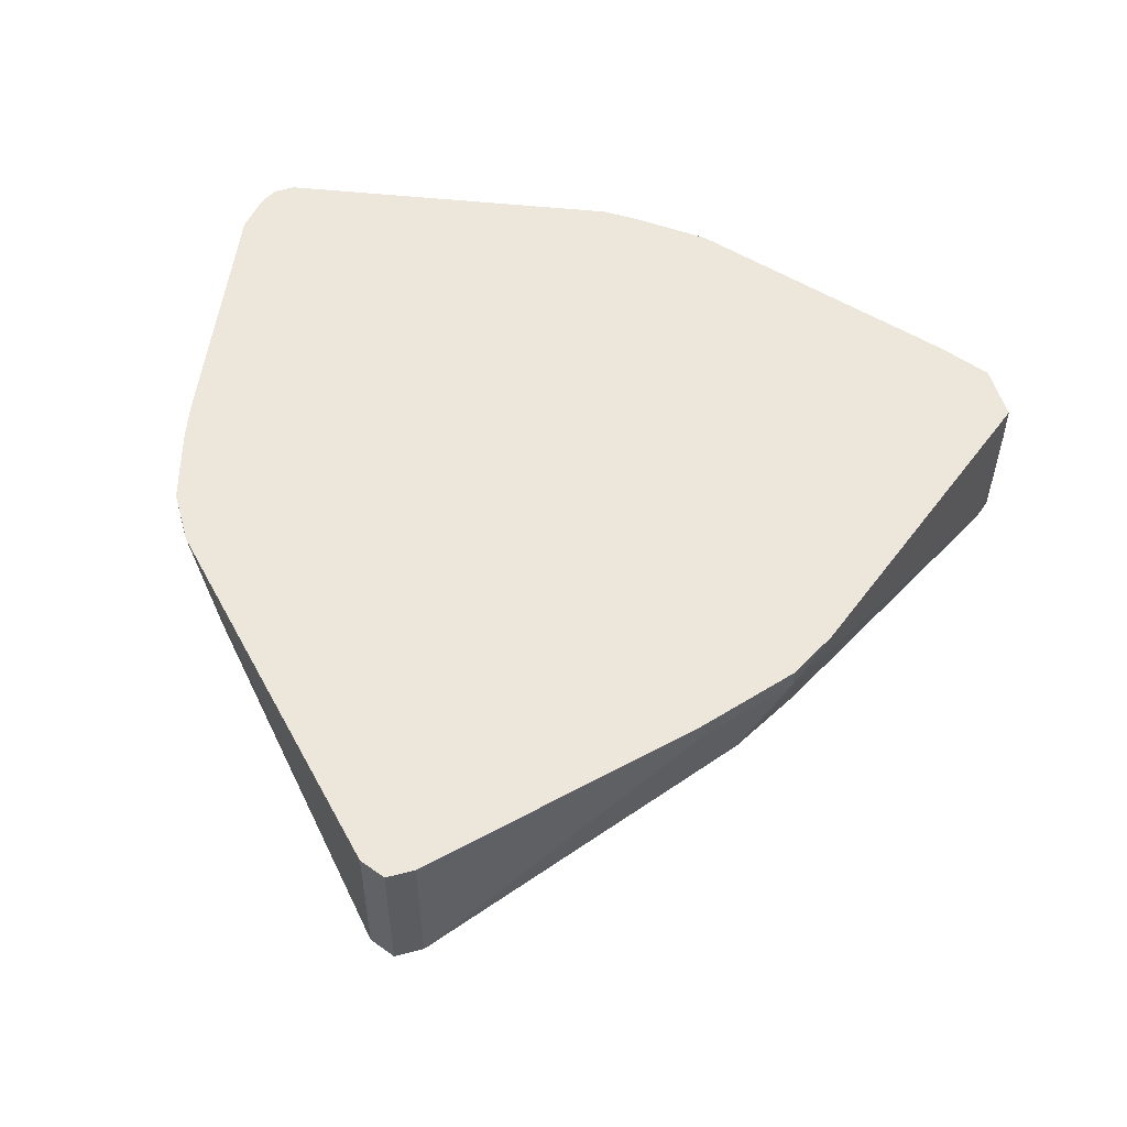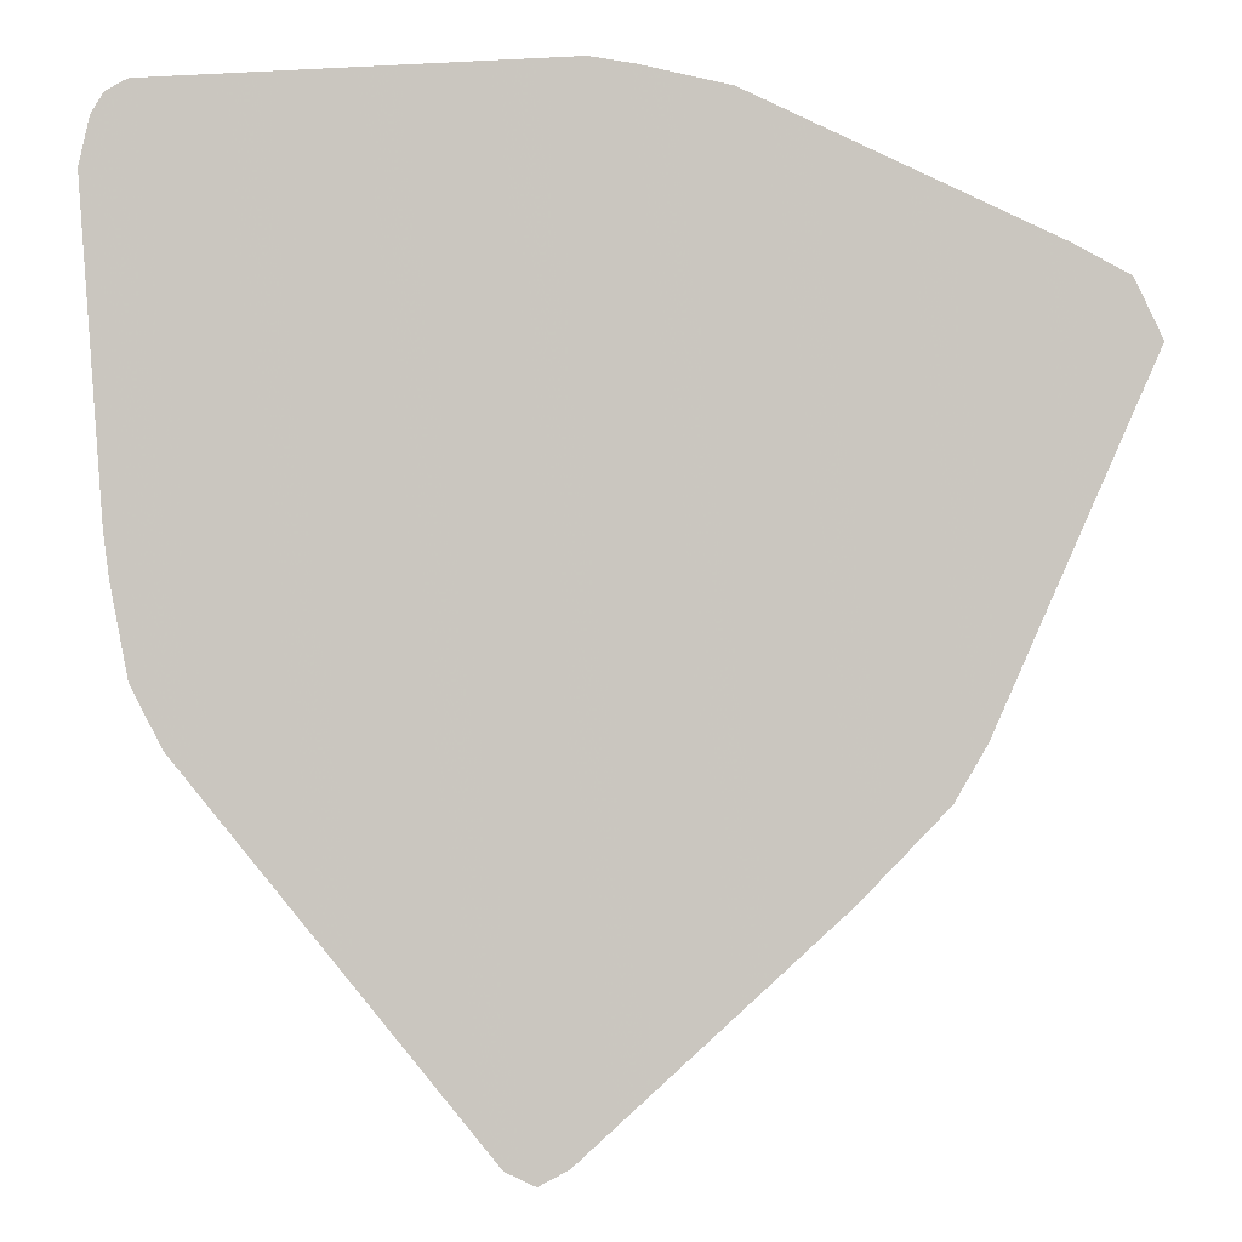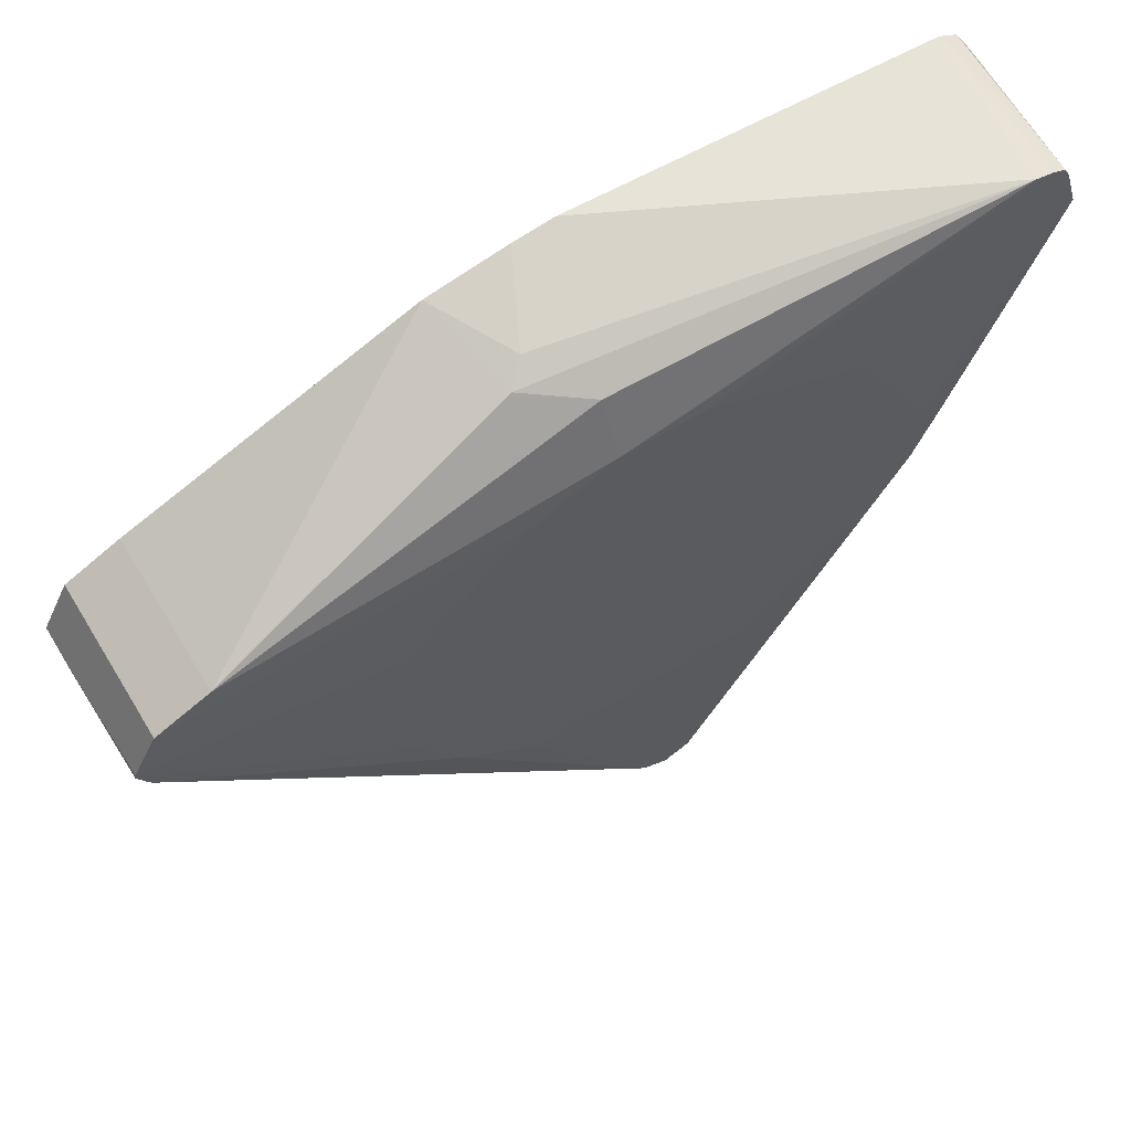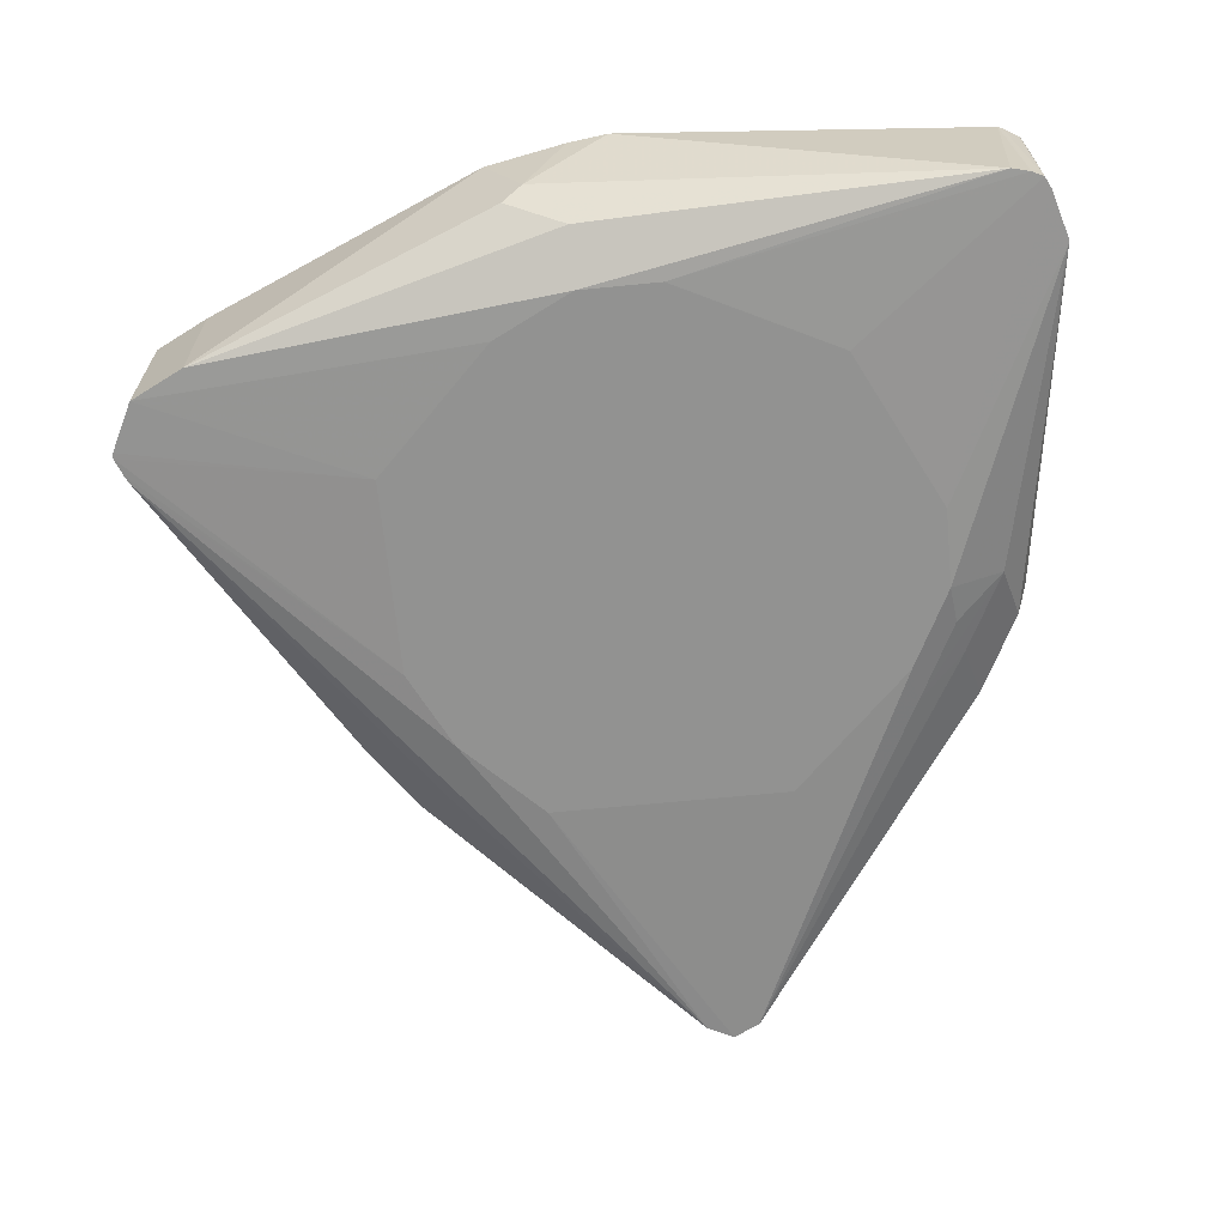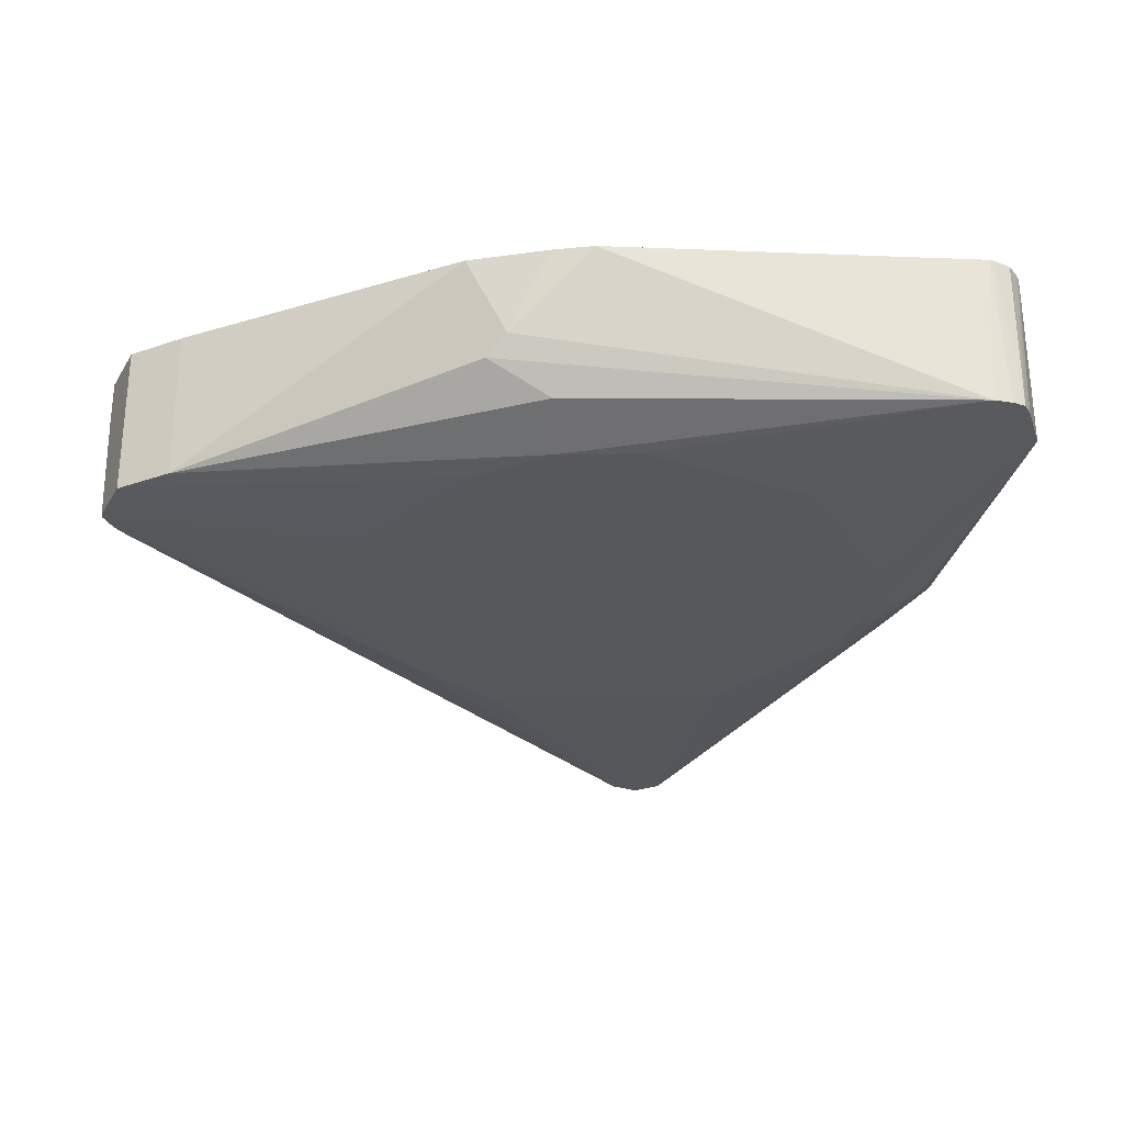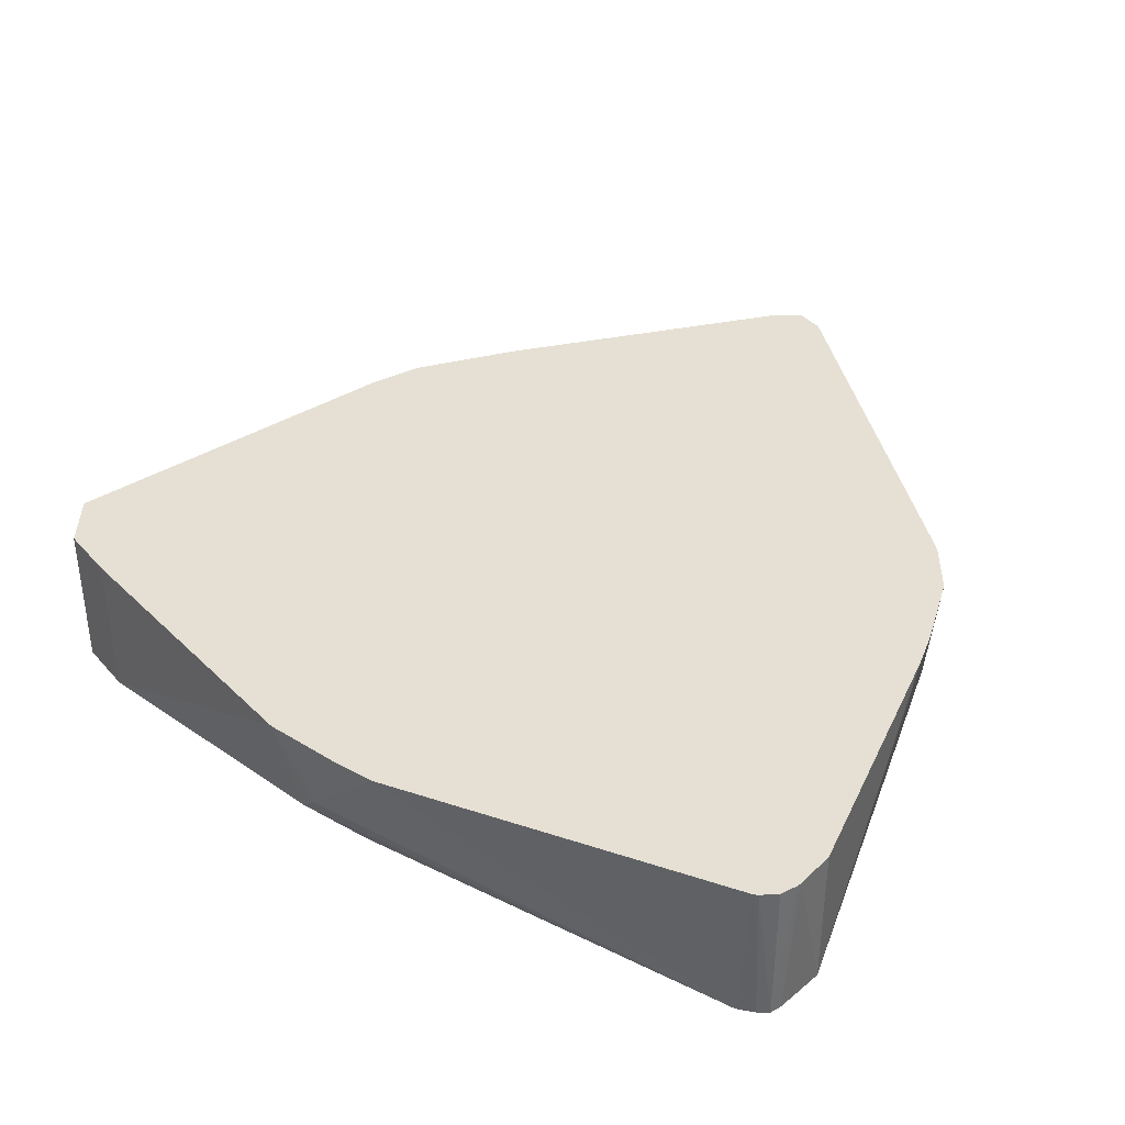
<metadata>
{"format":"obj","ext":"obj","renderer":"f3d","projection":"perspective","resolution":1024,"background":"white","views":[{"elev":52.3,"azim":-169.0,"up":"+Y"},{"elev":-1.0,"azim":171.1,"up":"+Z"},{"elev":65.4,"azim":-31.3,"up":"+Z"},{"elev":-66.2,"azim":5.6,"up":"+Y"},{"elev":-28.7,"azim":1.2,"up":"+Y"},{"elev":38.2,"azim":27.3,"up":"+Y"}]}
</metadata>
<code>
v -0.01983 -0.4961 0.1389
v -0.01984 -0.4828 0.1653
v -0.1984 -0.4919 0.119
v -0.04958 -0.4663 0.1736
v 0.1738 -0.4919 0.1738
v 0.01983 -0.4961 0.1389
v 0.1827 -0.4919 0.1715
v 0.1885 -0.4919 0.1686
v 0.0992 -0.4961 0.09922
v 0.1389 -0.4961 0.01983
v 0.1913 -0.4919 0.1629
v 0.1932 -0.4168 0.1608
v 0.1885 -0.4168 0.1686
v 0.194 -0.4168 0.1587
v 0.1984 -0.4919 0.1389
v 0.1984 -0.4168 0.1388
v 0.186 -0.4168 -0.01992
v 0.1885 -0.4168 -3.721e-05
v 0.1786 -0.4564 -0.03967
v 0.1786 -0.4168 -0.05956
v 0.1653 -0.4168 -0.086
v 0.1736 -0.4266 -0.06943
v 0.1662 -0.4365 -0.07935
v 0.1455 -0.4564 -0.1058
v 0.1538 -0.4663 -0.08927
v 0.1736 -0.4663 -0.04959
v 0.1654 -0.4828 -0.01988
v 0.1455 -0.4828 -0.05951
v 0.03306 -0.4919 -0.2513
v 0.1215 -0.4911 -0.07935
v 0.119 -0.4961 -0.05952
v 0.1389 -0.4961 -0.01985
v 0.1413 -0.4911 -0.03967
v 0.1473 -0.4919 -0.01988
v 0.05951 -0.4961 -0.119
v 0.01981 -0.4919 -0.258
v 0.03306 -0.4168 -0.2513
v 0.01977 -0.4168 -0.2579
v 0.006608 -0.4168 -0.2513
v -0.1488 -0.4168 -0.1091
v -0.1091 -0.4168 -0.1488
v -0.1091 -0.4266 -0.1488
v 0.006608 -0.4919 -0.2513
v -0.05951 -0.4961 -0.119
v -0.09921 -0.4961 -0.07936
v -0.2315 -0.4919 0.06613
v -0.1091 -0.4862 -0.1091
v -0.1488 -0.4663 -0.08927
v -0.1488 -0.4266 -0.1091
v -0.1637 -0.4168 -0.08429
v -0.2339 -0.4919 0.07098
v -0.2381 -0.4365 0.07937
v -0.2372 -0.4919 0.07937
v -0.1191 -0.4961 -0.03967
v -0.119 -0.4961 0.05913
v -0.2367 -0.4919 0.08216
v -0.2249 -0.4919 0.1058
v -0.0595 -0.4961 0.1191
v -0.2249 -0.4168 0.1058
v -0.2315 -0.4168 0.09256
v -0.05954 -0.4168 0.1785
v -0.1984 -0.4168 0.119
v -0.03967 -0.4564 0.1786
v -0.01984 -0.4168 0.186
v -1.554e-05 -0.4168 0.1885
v 0.1786 -0.4168 0.1742
v 0.1806 -0.4168 0.1734
v -0.2381 -0.4168 0.07932
v -0.1256 -0.463 -0.1256
v -0.1422 -0.4597 -0.1025
f 66 65 5
f 59 60 57
f 59 61 60
f 62 61 59
f 62 3 61
f 62 59 3
f 61 3 4
f 61 4 63
f 64 61 63
f 64 65 61
f 63 5 65
f 63 4 5
f 59 57 3
f 66 13 65
f 64 63 65
f 54 44 55
f 57 55 58
f 56 55 57
f 56 57 52
f 56 52 53
f 56 53 55
f 54 55 53
f 45 44 54
f 46 45 54
f 51 46 54
f 51 54 53
f 51 53 52
f 51 52 50
f 67 13 66
f 51 50 46
f 57 58 3
f 67 8 13
f 49 69 70
f 67 66 7
f 27 15 34
f 46 49 48
f 11 10 15
f 24 25 29
f 24 29 21
f 44 36 35
f 44 35 55
f 10 1 35
f 1 55 35
f 58 55 1
f 58 1 3
f 42 43 69
f 47 69 43
f 48 69 47
f 48 70 69
f 48 49 70
f 49 42 69
f 7 66 5
f 13 17 65
f 17 40 65
f 38 40 17
f 21 38 17
f 60 65 40
f 67 7 8
f 61 65 60
f 52 60 68
f 52 57 60
f 52 68 50
f 50 68 40
f 49 50 40
f 49 40 42
f 68 60 40
f 46 48 47
f 46 50 49
f 46 43 45
f 23 26 25
f 23 25 24
f 23 24 21
f 23 21 22
f 22 21 20
f 20 21 17
f 20 17 19
f 19 17 15
f 18 16 15
f 18 15 17
f 18 17 16
f 16 17 13
f 14 16 13
f 14 15 16
f 14 11 15
f 12 11 14
f 12 14 13
f 46 47 43
f 2 3 1
f 2 4 3
f 2 5 4
f 2 1 5
f 6 5 1
f 23 22 26
f 6 7 5
f 6 9 8
f 6 1 9
f 9 1 10
f 9 10 11
f 9 11 8
f 12 8 11
f 6 8 7
f 22 20 26
f 12 13 8
f 19 15 26
f 45 43 44
f 20 19 26
f 44 43 36
f 39 36 43
f 41 39 43
f 41 43 42
f 41 42 40
f 41 40 39
f 39 38 36
f 37 36 38
f 37 38 21
f 37 21 29
f 37 29 36
f 29 35 36
f 29 31 35
f 39 40 38
f 32 10 31
f 27 25 26
f 31 10 35
f 28 25 27
f 28 29 25
f 30 29 28
f 27 26 15
f 30 32 31
f 30 33 32
f 30 31 29
f 30 27 33
f 30 28 27
f 33 27 34
f 33 34 32
f 32 34 15
f 32 15 10

</code>
